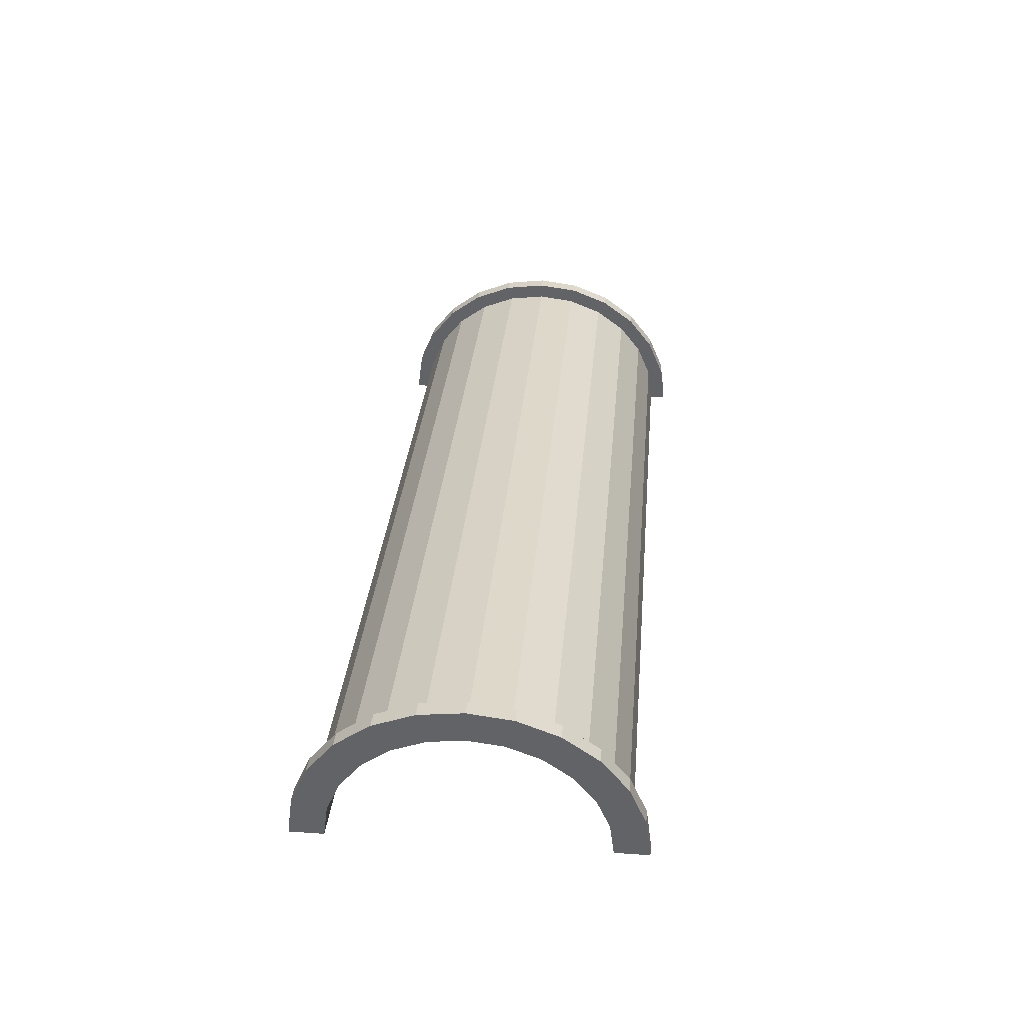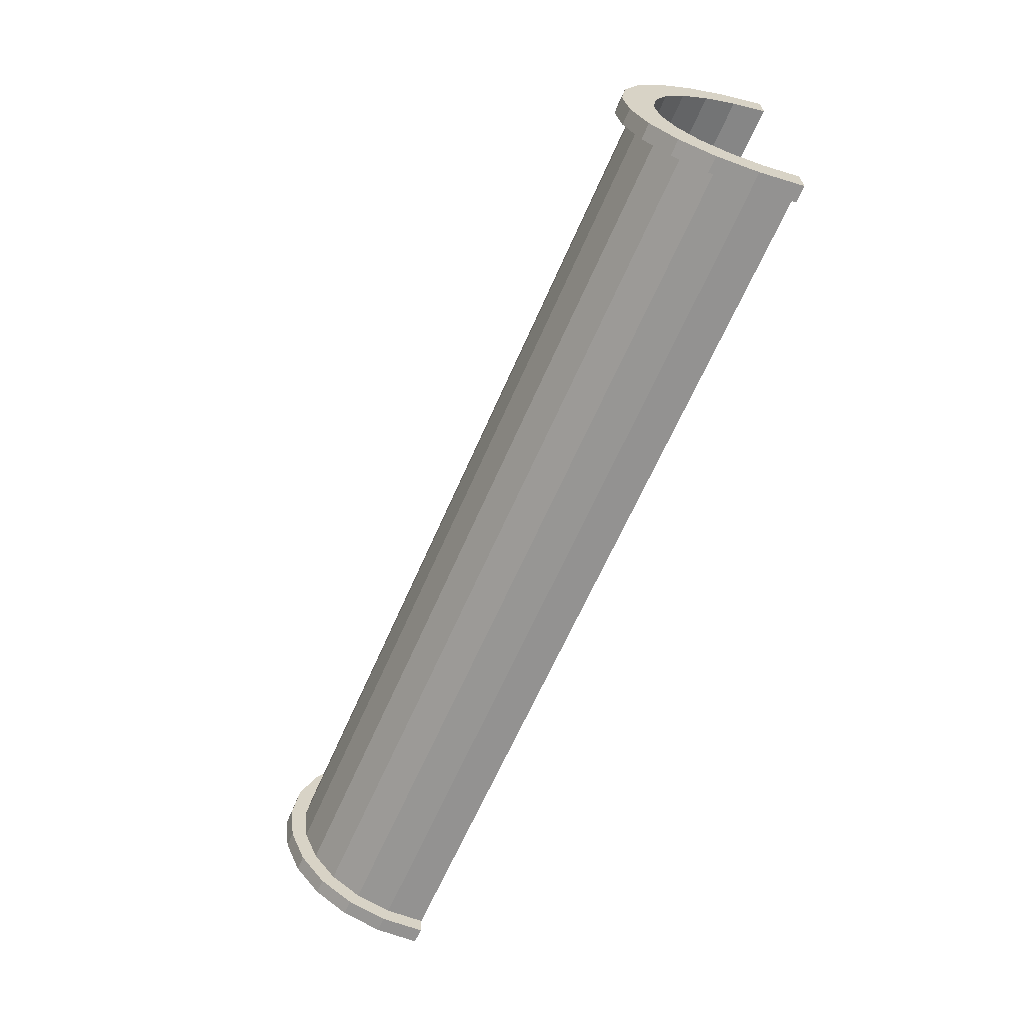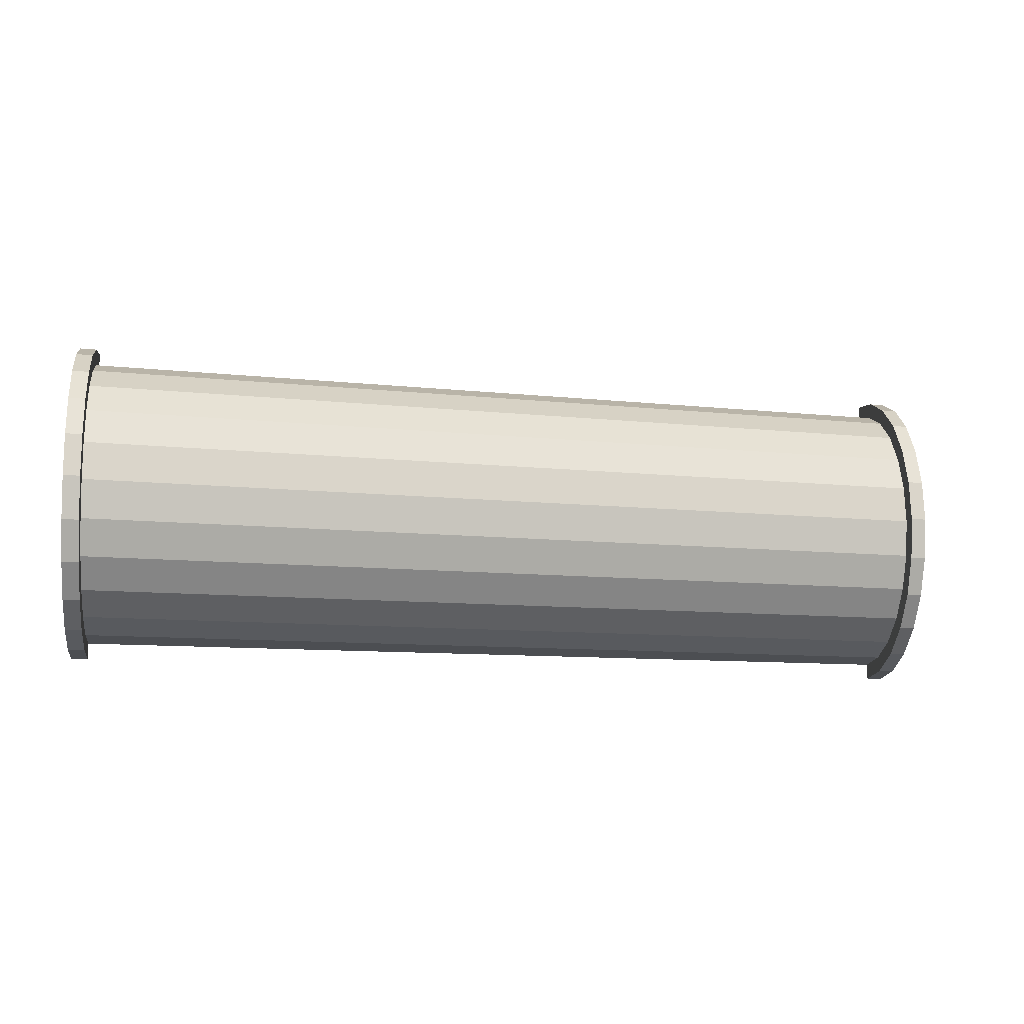
<metadata>
{"format":"obj","ext":"obj","renderer":"f3d","projection":"perspective","resolution":1024,"background":"white","views":[{"elev":38.4,"azim":-85.1,"up":"+Z"},{"elev":-64.6,"azim":74.5,"up":"+Y"},{"elev":-9.8,"azim":-8.2,"up":"+Y"}]}
</metadata>
<code>
v 1 2.329 8.551
v 55.31 0 1.142
v 55.31 2.329 0.8354
v 55.31 0 1.142
v 1 2.329 8.551
v 1 0 8.858
v 1 -9 -0.1421
v 55.31 -8.693 -5.529
v 1 -8.693 2.187
v 55.31 -8.693 -5.529
v 1 -9 -0.1421
v 55.31 -9 -7.858
v 55.31 6.364 -1.494
v 1 7.794 4.358
v 1 6.364 6.222
v 1 7.794 4.358
v 55.31 6.364 -1.494
v 55.31 7.794 -3.358
v 1 6.364 6.222
v 55.31 4.5 -0.0637
v 55.31 6.364 -1.494
v 55.31 4.5 -0.0637
v 1 6.364 6.222
v 1 4.5 7.652
v 55.31 7.794 -3.358
v 1 8.693 2.187
v 1 7.794 4.358
v 1 8.693 2.187
v 55.31 7.794 -3.358
v 55.31 8.693 -5.529
v 1 -7.794 4.358
v 55.31 -6.364 -1.494
v 1 -6.364 6.222
v 55.31 -6.364 -1.494
v 1 -7.794 4.358
v 55.31 -7.794 -3.358
v -0 7.727 2.071
v -0 9.659 2.588
v 0 10 0
v -0 7.727 2.071
v 0 10 0
v 0 8 0
v -0 9.659 2.588
v -0 7.727 2.071
v -0 8.66 5
v -0 6.928 4
v -0 8.66 5
v -0 7.727 2.071
v -0 8.66 5
v -0 6.928 4
v -0 7.071 7.071
v -0 5.657 5.657
v -0 7.071 7.071
v -0 6.928 4
v -0 5.657 5.657
v -0 5 8.66
v -0 7.071 7.071
v -0 4 6.928
v -0 5 8.66
v -0 5.657 5.657
v -0 4 6.928
v -0 2.588 9.659
v -0 5 8.66
v -0 2.071 7.727
v -0 2.588 9.659
v -0 4 6.928
v -0 0 8
v -0 2.588 9.659
v -0 2.071 7.727
v -0 0 8
v -0 0 10
v -0 2.588 9.659
v -0 -2.071 7.727
v -0 0 10
v -0 0 8
v -0 -2.071 7.727
v -0 -2.588 9.659
v -0 0 10
v -0 -4 6.928
v -0 -2.588 9.659
v -0 -2.071 7.727
v -0 -4 6.928
v -0 -5 8.66
v -0 -2.588 9.659
v -0 -5.657 5.657
v -0 -5 8.66
v -0 -4 6.928
v -0 -7.071 7.071
v -0 -5.657 5.657
v -0 -6.928 4
v -0 -5.657 5.657
v -0 -7.071 7.071
v -0 -5 8.66
v -0 -8.66 5
v -0 -6.928 4
v -0 -7.727 2.071
v -0 -9.659 2.588
v -0 -7.727 2.071
v 0 -8 0
v -0 -6.928 4
v -0 -8.66 5
v -0 -7.071 7.071
v -0 -7.727 2.071
v -0 -9.659 2.588
v -0 -8.66 5
v -0 -9.659 2.588
v 0 -8 0
v 0 -10 0
v 1 4.5 7.652
v 55.31 2.329 0.8354
v 55.31 4.5 -0.0637
v 55.31 2.329 0.8354
v 1 4.5 7.652
v 1 2.329 8.551
v 55.31 8.693 -5.529
v 1 9 -0.1421
v 1 8.693 2.187
v 1 9 -0.1421
v 55.31 8.693 -5.529
v 55.31 9 -7.858
v 1 -8.693 2.187
v 55.31 -7.794 -3.358
v 1 -7.794 4.358
v 55.31 -7.794 -3.358
v 1 -8.693 2.187
v 55.31 -8.693 -5.529
v 1 -4.5 7.652
v 55.31 -6.364 -1.494
v 55.31 -4.5 -0.0637
v 55.31 -6.364 -1.494
v 1 -4.5 7.652
v 1 -6.364 6.222
v 1 0 8.858
v 55.31 -2.329 0.8354
v 55.31 0 1.142
v 55.31 -2.329 0.8354
v 1 0 8.858
v 1 -2.329 8.551
v 1 -2.329 8.551
v 55.31 -4.5 -0.0637
v 55.31 -2.329 0.8354
v 55.31 -4.5 -0.0637
v 1 -2.329 8.551
v 1 -4.5 7.652
v 56.31 0 0
v -0 2.071 7.727
v 56.31 2.071 -0.2726
v -0 2.071 7.727
v 56.31 0 0
v -0 0 8
v -0 -5.657 5.657
v 56.31 -4 -1.072
v 56.31 -5.657 -2.343
v 56.31 -4 -1.072
v -0 -5.657 5.657
v -0 -4 6.928
v -0 6.928 4
v 56.31 5.657 -2.343
v -0 5.657 5.657
v 56.31 5.657 -2.343
v -0 6.928 4
v 56.31 6.928 -4
v 0 8 0
v 56.31 7.727 -5.929
v -0 7.727 2.071
v 56.31 7.727 -5.929
v 0 8 0
v 56.31 8 -8
v -0 -2.071 7.727
v 56.31 0 0
v 56.31 -2.071 -0.2726
v 56.31 0 0
v -0 -2.071 7.727
v -0 0 8
v 56.31 4 -1.072
v -0 5.657 5.657
v 56.31 5.657 -2.343
v -0 5.657 5.657
v 56.31 4 -1.072
v -0 4 6.928
v 56.31 2.071 -0.2726
v -0 4 6.928
v 56.31 4 -1.072
v -0 4 6.928
v 56.31 2.071 -0.2726
v -0 2.071 7.727
v -0 7.727 2.071
v 56.31 6.928 -4
v -0 6.928 4
v 56.31 6.928 -4
v -0 7.727 2.071
v 56.31 7.727 -5.929
v 56.31 -5.657 -2.343
v -0 -6.928 4
v -0 -5.657 5.657
v -0 -6.928 4
v 56.31 -5.657 -2.343
v 56.31 -6.928 -4
v 56.31 -7.727 -5.929
v 0 -8 0
v -0 -7.727 2.071
v 0 -8 0
v 56.31 -7.727 -5.929
v 56.31 -8 -8
v -0 -4 6.928
v 56.31 -2.071 -0.2726
v 56.31 -4 -1.072
v 56.31 -2.071 -0.2726
v -0 -4 6.928
v -0 -2.071 7.727
v 56.31 -6.928 -4
v -0 -7.727 2.071
v -0 -6.928 4
v -0 -7.727 2.071
v 56.31 -6.928 -4
v 56.31 -7.727 -5.929
v -0 2.588 9.659
v 1 0 9.858
v 1 2.588 9.517
v 1 0 9.858
v -0 2.588 9.659
v -0 0 10
v -0 -9.659 2.588
v 1 -8.66 4.858
v -0 -8.66 5
v 1 -8.66 4.858
v -0 -9.659 2.588
v 1 -9.659 2.446
v 1 9.659 2.446
v 0 10 0
v -0 9.659 2.588
v 0 10 0
v 1 9.659 2.446
v 1 10 -0.1421
v -0 5 8.66
v 1 2.588 9.517
v 1 5 8.518
v 1 2.588 9.517
v -0 5 8.66
v -0 2.588 9.659
v 1 0 9.858
v -0 -2.588 9.659
v 1 -2.588 9.517
v -0 -2.588 9.659
v 1 0 9.858
v -0 0 10
v -0 -8.66 5
v 1 -7.071 6.929
v -0 -7.071 7.071
v 1 -7.071 6.929
v -0 -8.66 5
v 1 -8.66 4.858
v 1 9.659 2.446
v 1 9 -0.1421
v 1 10 -0.1421
v 1 9.659 2.446
v 1 8.693 2.187
v 1 9 -0.1421
v 1 8.66 4.858
v 1 8.693 2.187
v 1 9.659 2.446
v 1 8.66 4.858
v 1 7.794 4.358
v 1 8.693 2.187
v 1 7.071 6.929
v 1 7.794 4.358
v 1 8.66 4.858
v 1 7.071 6.929
v 1 6.364 6.222
v 1 7.794 4.358
v 1 5 8.518
v 1 6.364 6.222
v 1 7.071 6.929
v 1 5 8.518
v 1 4.5 7.652
v 1 6.364 6.222
v 1 2.588 9.517
v 1 4.5 7.652
v 1 5 8.518
v 1 2.588 9.517
v 1 2.329 8.551
v 1 4.5 7.652
v 1 0 9.858
v 1 2.329 8.551
v 1 2.588 9.517
v 1 0 9.858
v 1 0 8.858
v 1 2.329 8.551
v 1 0 9.858
v 1 -2.329 8.551
v 1 0 8.858
v 1 -2.588 9.517
v 1 -2.329 8.551
v 1 0 9.858
v 1 -2.588 9.517
v 1 -4.5 7.652
v 1 -2.329 8.551
v 1 -5 8.518
v 1 -4.5 7.652
v 1 -2.588 9.517
v 1 -5 8.518
v 1 -6.364 6.222
v 1 -4.5 7.652
v 1 -7.071 6.929
v 1 -6.364 6.222
v 1 -5 8.518
v 1 -7.071 6.929
v 1 -7.794 4.358
v 1 -6.364 6.222
v 1 -8.66 4.858
v 1 -7.794 4.358
v 1 -7.071 6.929
v 1 -8.66 4.858
v 1 -8.693 2.187
v 1 -7.794 4.358
v 1 -9.659 2.446
v 1 -8.693 2.187
v 1 -8.66 4.858
v 1 -8.693 2.187
v 1 -9.659 2.446
v 1 -9 -0.1421
v 1 -9 -0.1421
v 1 -9.659 2.446
v 1 -10 -0.1421
v -0 7.071 7.071
v 1 5 8.518
v 1 7.071 6.929
v 1 5 8.518
v -0 7.071 7.071
v -0 5 8.66
v 1 8.66 4.858
v -0 9.659 2.588
v -0 8.66 5
v -0 9.659 2.588
v 1 8.66 4.858
v 1 9.659 2.446
v 1 7.071 6.929
v -0 8.66 5
v -0 7.071 7.071
v -0 8.66 5
v 1 7.071 6.929
v 1 8.66 4.858
v 0 -10 0
v 1 -9.659 2.446
v -0 -9.659 2.588
v 1 -9.659 2.446
v 0 -10 0
v 1 -10 -0.1421
v 1 -2.588 9.517
v -0 -5 8.66
v 1 -5 8.518
v -0 -5 8.66
v 1 -2.588 9.517
v -0 -2.588 9.659
v 1 -5 8.518
v -0 -7.071 7.071
v 1 -7.071 6.929
v -0 -7.071 7.071
v 1 -5 8.518
v -0 -5 8.66
v 55.31 2.588 1.801
v 56.31 0 2
v 56.31 2.588 1.659
v 56.31 0 2
v 55.31 2.588 1.801
v 55.31 0 2.142
v 55.31 -9.659 -5.27
v 56.31 -8.66 -3
v 55.31 -8.66 -2.858
v 56.31 -8.66 -3
v 55.31 -9.659 -5.27
v 56.31 -9.659 -5.412
v 56.31 9.659 -5.412
v 55.31 10 -7.858
v 55.31 9.659 -5.27
v 55.31 10 -7.858
v 56.31 9.659 -5.412
v 56.31 10 -8
v 55.31 5 0.8023
v 56.31 2.588 1.659
v 56.31 5 0.6603
v 56.31 2.588 1.659
v 55.31 5 0.8023
v 55.31 2.588 1.801
v 55.31 0 2.142
v 56.31 -2.588 1.659
v 56.31 0 2
v 56.31 -2.588 1.659
v 55.31 0 2.142
v 55.31 -2.588 1.801
v 55.31 -8.66 -2.858
v 56.31 -7.071 -0.9289
v 55.31 -7.071 -0.7869
v 56.31 -7.071 -0.9289
v 55.31 -8.66 -2.858
v 56.31 -8.66 -3
v 55.31 9 -7.858
v 55.31 9.659 -5.27
v 55.31 10 -7.858
v 55.31 8.693 -5.529
v 55.31 9.659 -5.27
v 55.31 9 -7.858
v 55.31 8.693 -5.529
v 55.31 8.66 -2.858
v 55.31 9.659 -5.27
v 55.31 7.794 -3.358
v 55.31 8.66 -2.858
v 55.31 8.693 -5.529
v 55.31 7.794 -3.358
v 55.31 7.071 -0.7869
v 55.31 8.66 -2.858
v 55.31 6.364 -1.494
v 55.31 7.071 -0.7869
v 55.31 7.794 -3.358
v 55.31 6.364 -1.494
v 55.31 5 0.8023
v 55.31 7.071 -0.7869
v 55.31 4.5 -0.0637
v 55.31 5 0.8023
v 55.31 6.364 -1.494
v 55.31 4.5 -0.0637
v 55.31 2.588 1.801
v 55.31 5 0.8023
v 55.31 2.329 0.8354
v 55.31 2.588 1.801
v 55.31 4.5 -0.0637
v 55.31 0 1.142
v 55.31 2.588 1.801
v 55.31 2.329 0.8354
v 55.31 0 1.142
v 55.31 0 2.142
v 55.31 2.588 1.801
v 55.31 -2.329 0.8354
v 55.31 0 2.142
v 55.31 0 1.142
v 55.31 -2.329 0.8354
v 55.31 -2.588 1.801
v 55.31 0 2.142
v 55.31 -4.5 -0.0637
v 55.31 -2.588 1.801
v 55.31 -2.329 0.8354
v 55.31 -4.5 -0.0637
v 55.31 -5 0.8023
v 55.31 -2.588 1.801
v 55.31 -6.364 -1.494
v 55.31 -5 0.8023
v 55.31 -4.5 -0.0637
v 55.31 -6.364 -1.494
v 55.31 -7.071 -0.7869
v 55.31 -5 0.8023
v 55.31 -7.794 -3.358
v 55.31 -7.071 -0.7869
v 55.31 -6.364 -1.494
v 55.31 -7.794 -3.358
v 55.31 -8.66 -2.858
v 55.31 -7.071 -0.7869
v 55.31 -8.693 -5.529
v 55.31 -8.66 -2.858
v 55.31 -7.794 -3.358
v 55.31 -9.659 -5.27
v 55.31 -8.693 -5.529
v 55.31 -9 -7.858
v 55.31 -8.693 -5.529
v 55.31 -9.659 -5.27
v 55.31 -8.66 -2.858
v 55.31 -9.659 -5.27
v 55.31 -9 -7.858
v 55.31 -10 -7.858
v 56.31 7.727 -5.929
v 56.31 9.659 -5.412
v 56.31 8.66 -3
v 56.31 9.659 -5.412
v 56.31 7.727 -5.929
v 56.31 10 -8
v 56.31 10 -8
v 56.31 7.727 -5.929
v 56.31 8 -8
v 56.31 6.928 -4
v 56.31 8.66 -3
v 56.31 7.071 -0.9289
v 56.31 8.66 -3
v 56.31 6.928 -4
v 56.31 7.727 -5.929
v 56.31 7.071 -0.9289
v 56.31 5.657 -2.343
v 56.31 6.928 -4
v 56.31 5 0.6603
v 56.31 5.657 -2.343
v 56.31 7.071 -0.9289
v 56.31 5 0.6603
v 56.31 4 -1.072
v 56.31 5.657 -2.343
v 56.31 2.588 1.659
v 56.31 4 -1.072
v 56.31 5 0.6603
v 56.31 2.588 1.659
v 56.31 2.071 -0.2726
v 56.31 4 -1.072
v 56.31 0 2
v 56.31 2.071 -0.2726
v 56.31 2.588 1.659
v 56.31 0 2
v 56.31 0 0
v 56.31 2.071 -0.2726
v 56.31 0 2
v 56.31 -2.071 -0.2726
v 56.31 0 0
v 56.31 -2.588 1.659
v 56.31 -2.071 -0.2726
v 56.31 0 2
v 56.31 -2.588 1.659
v 56.31 -4 -1.072
v 56.31 -2.071 -0.2726
v 56.31 -5 0.6603
v 56.31 -4 -1.072
v 56.31 -2.588 1.659
v 56.31 -5 0.6603
v 56.31 -5.657 -2.343
v 56.31 -4 -1.072
v 56.31 -7.071 -0.9289
v 56.31 -5.657 -2.343
v 56.31 -5 0.6603
v 56.31 -5.657 -2.343
v 56.31 -7.071 -0.9289
v 56.31 -6.928 -4
v 56.31 -8.66 -3
v 56.31 -6.928 -4
v 56.31 -7.071 -0.9289
v 56.31 -6.928 -4
v 56.31 -8.66 -3
v 56.31 -7.727 -5.929
v 56.31 -9.659 -5.412
v 56.31 -7.727 -5.929
v 56.31 -8.66 -3
v 56.31 -7.727 -5.929
v 56.31 -9.659 -5.412
v 56.31 -8 -8
v 56.31 -8 -8
v 56.31 -9.659 -5.412
v 56.31 -10 -8
v 55.31 7.071 -0.7869
v 56.31 5 0.6603
v 56.31 7.071 -0.9289
v 56.31 5 0.6603
v 55.31 7.071 -0.7869
v 55.31 5 0.8023
v 56.31 8.66 -3
v 55.31 9.659 -5.27
v 55.31 8.66 -2.858
v 55.31 9.659 -5.27
v 56.31 8.66 -3
v 56.31 9.659 -5.412
v 56.31 7.071 -0.9289
v 55.31 8.66 -2.858
v 55.31 7.071 -0.7869
v 55.31 8.66 -2.858
v 56.31 7.071 -0.9289
v 56.31 8.66 -3
v 55.31 -10 -7.858
v 56.31 -9.659 -5.412
v 55.31 -9.659 -5.27
v 56.31 -9.659 -5.412
v 55.31 -10 -7.858
v 56.31 -10 -8
v 55.31 -2.588 1.801
v 56.31 -5 0.6603
v 56.31 -2.588 1.659
v 56.31 -5 0.6603
v 55.31 -2.588 1.801
v 55.31 -5 0.8023
v 55.31 -5 0.8023
v 56.31 -7.071 -0.9289
v 56.31 -5 0.6603
v 56.31 -7.071 -0.9289
v 55.31 -5 0.8023
v 55.31 -7.071 -0.7869
v 56.31 8 -8
v 55.31 9 -7.858
v 56.31 10 -8
v 56.31 8 -8
v 1 9 -0.1421
v 55.31 9 -7.858
v 0 8 0
v 1 9 -0.1421
v 56.31 8 -8
v 0 10 0
v 1 9 -0.1421
v 0 8 0
v 1 9 -0.1421
v 0 10 0
v 1 10 -0.1421
v 56.31 10 -8
v 55.31 9 -7.858
v 55.31 10 -7.858
v 1 -10 -0.1421
v 0 -10 0
v 1 -9 -0.1421
v 55.31 -9 -7.858
v 56.31 -10 -8
v 55.31 -10 -7.858
v 56.31 -10 -8
v 55.31 -9 -7.858
v 56.31 -8 -8
v 1 -9 -0.1421
v 56.31 -8 -8
v 55.31 -9 -7.858
v 1 -9 -0.1421
v 0 -8 0
v 56.31 -8 -8
v 0 -8 0
v 1 -9 -0.1421
v 0 -10 0
f 1 2 3
f 4 5 6
f 7 8 9
f 10 11 12
f 13 14 15
f 16 17 18
f 19 20 21
f 22 23 24
f 25 26 27
f 28 29 30
f 31 32 33
f 34 35 36
f 37 38 39
f 40 41 42
f 43 44 45
f 46 47 48
f 49 50 51
f 52 53 54
f 55 56 57
f 58 59 60
f 61 62 63
f 64 65 66
f 67 68 69
f 70 71 72
f 73 74 75
f 76 77 78
f 79 80 81
f 82 83 84
f 85 86 87
f 88 89 90
f 91 92 93
f 94 95 96
f 97 98 99
f 100 101 102
f 103 104 105
f 106 107 108
f 109 110 111
f 112 113 114
f 115 116 117
f 118 119 120
f 121 122 123
f 124 125 126
f 127 128 129
f 130 131 132
f 133 134 135
f 136 137 138
f 139 140 141
f 142 143 144
f 145 146 147
f 148 149 150
f 151 152 153
f 154 155 156
f 157 158 159
f 160 161 162
f 163 164 165
f 166 167 168
f 169 170 171
f 172 173 174
f 175 176 177
f 178 179 180
f 181 182 183
f 184 185 186
f 187 188 189
f 190 191 192
f 193 194 195
f 196 197 198
f 199 200 201
f 202 203 204
f 205 206 207
f 208 209 210
f 211 212 213
f 214 215 216
f 217 218 219
f 220 221 222
f 223 224 225
f 226 227 228
f 229 230 231
f 232 233 234
f 235 236 237
f 238 239 240
f 241 242 243
f 244 245 246
f 247 248 249
f 250 251 252
f 253 254 255
f 256 257 258
f 259 260 261
f 262 263 264
f 265 266 267
f 268 269 270
f 271 272 273
f 274 275 276
f 277 278 279
f 280 281 282
f 283 284 285
f 286 287 288
f 289 290 291
f 292 293 294
f 295 296 297
f 298 299 300
f 301 302 303
f 304 305 306
f 307 308 309
f 310 311 312
f 313 314 315
f 316 317 318
f 319 320 321
f 322 323 324
f 325 326 327
f 328 329 330
f 331 332 333
f 334 335 336
f 337 338 339
f 340 341 342
f 343 344 345
f 346 347 348
f 349 350 351
f 352 353 354
f 355 356 357
f 358 359 360
f 361 362 363
f 364 365 366
f 367 368 369
f 370 371 372
f 373 374 375
f 376 377 378
f 379 380 381
f 382 383 384
f 385 386 387
f 388 389 390
f 391 392 393
f 394 395 396
f 397 398 399
f 400 401 402
f 403 404 405
f 406 407 408
f 409 410 411
f 412 413 414
f 415 416 417
f 418 419 420
f 421 422 423
f 424 425 426
f 427 428 429
f 430 431 432
f 433 434 435
f 436 437 438
f 439 440 441
f 442 443 444
f 445 446 447
f 448 449 450
f 451 452 453
f 454 455 456
f 457 458 459
f 460 461 462
f 463 464 465
f 466 467 468
f 469 470 471
f 472 473 474
f 475 476 477
f 478 479 480
f 481 482 483
f 484 485 486
f 487 488 489
f 490 491 492
f 493 494 495
f 496 497 498
f 499 500 501
f 502 503 504
f 505 506 507
f 508 509 510
f 511 512 513
f 514 515 516
f 517 518 519
f 520 521 522
f 523 524 525
f 526 527 528
f 529 530 531
f 532 533 534
f 535 536 537
f 538 539 540
f 541 542 543
f 544 545 546
f 547 548 549
f 550 551 552
f 553 554 555
f 556 557 558
f 559 560 561
f 562 563 564
f 565 566 567
f 568 569 570
f 571 572 573
f 574 575 576
f 577 578 579
f 580 581 582
f 583 584 585
f 586 587 588
f 589 590 591
f 592 593 594
f 595 596 597
f 598 599 600
f 601 602 603
f 604 605 606
f 607 608 609
f 610 611 612

</code>
